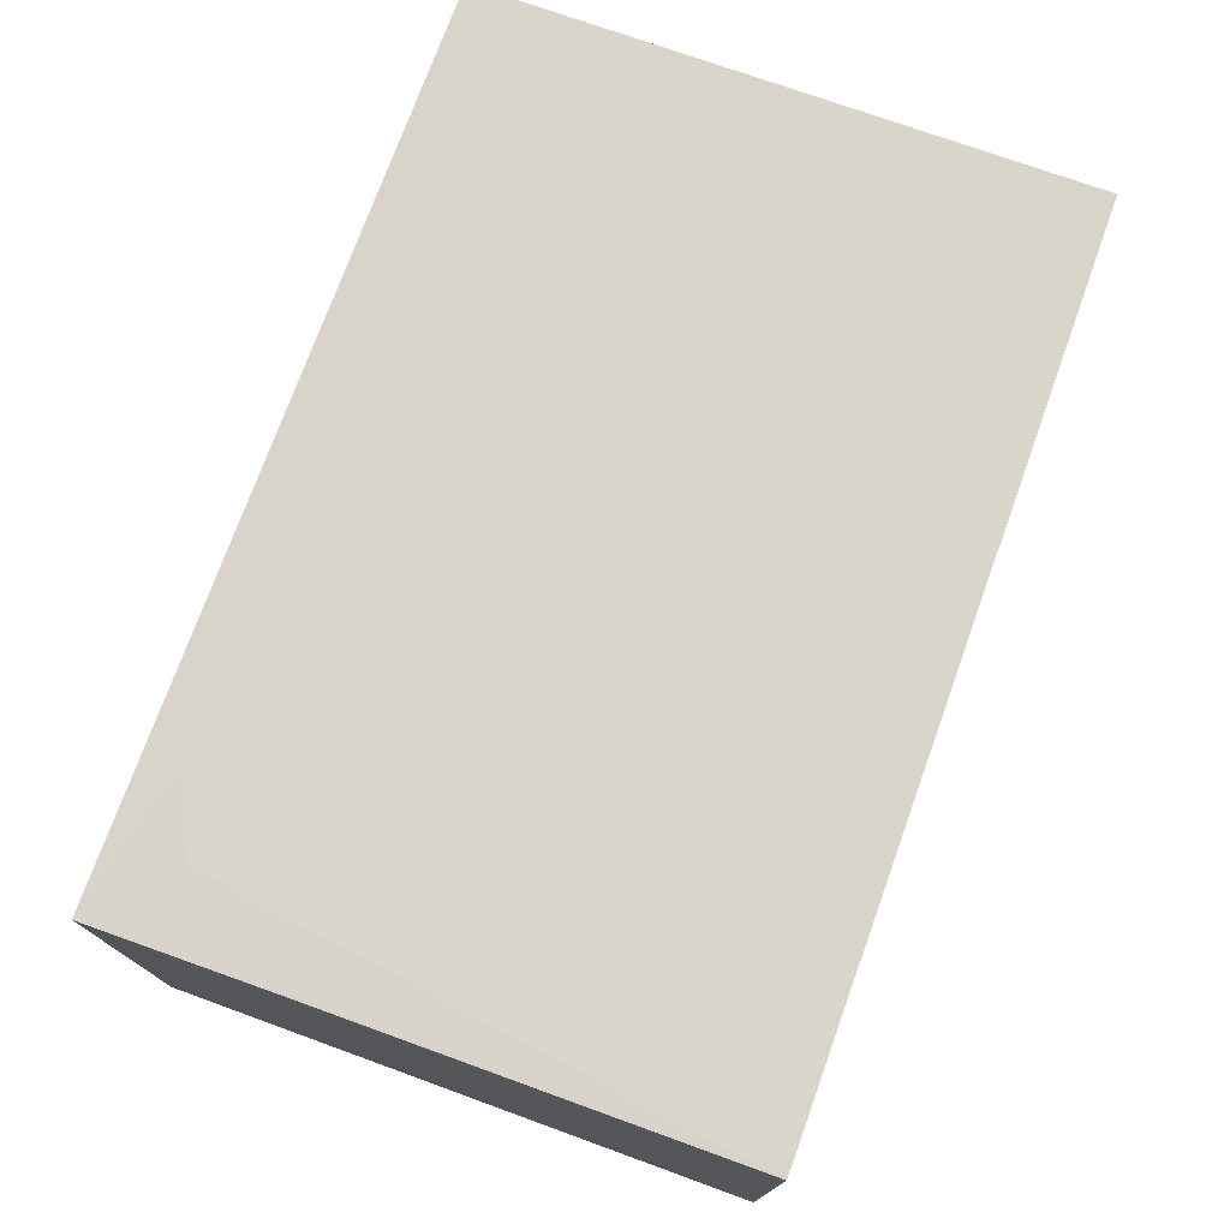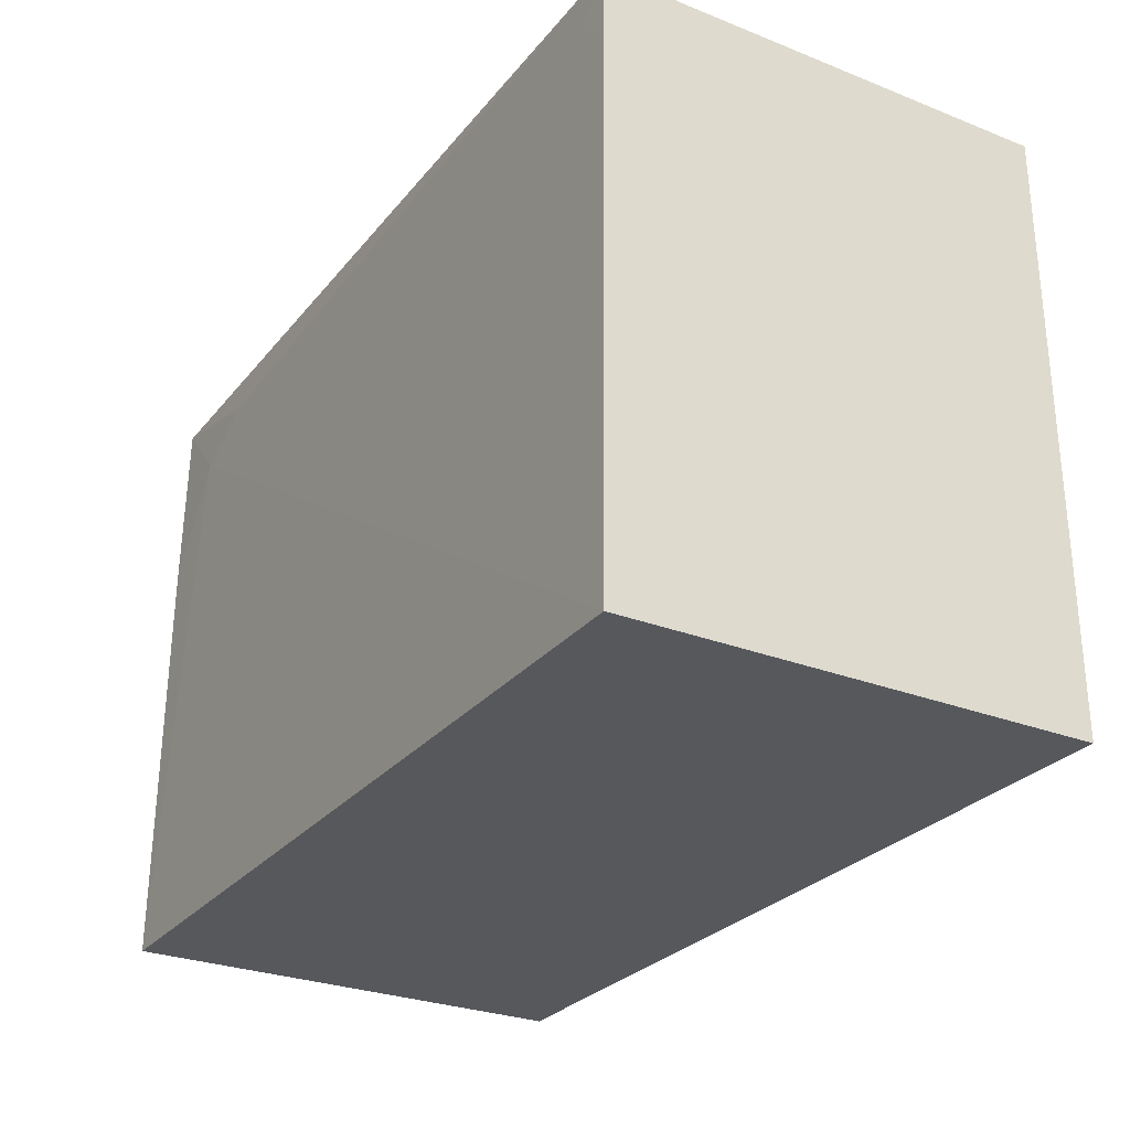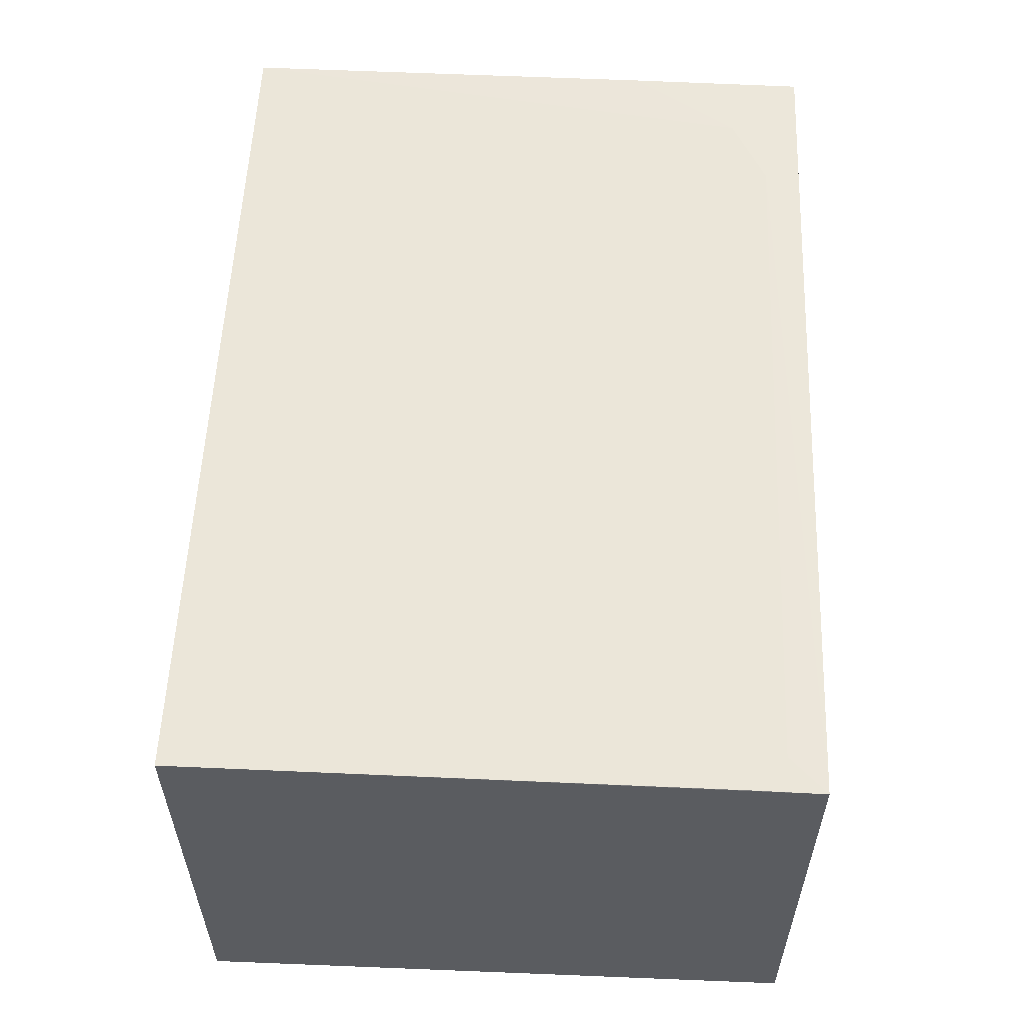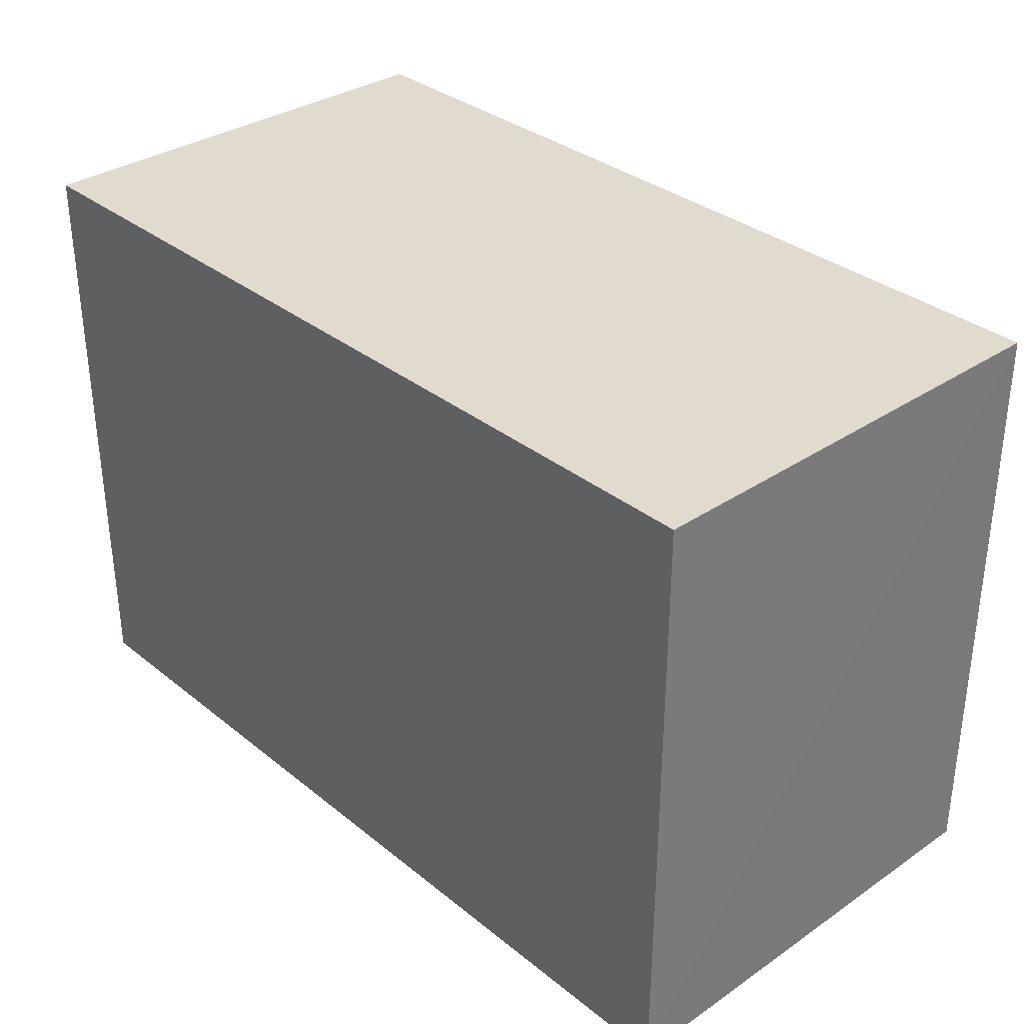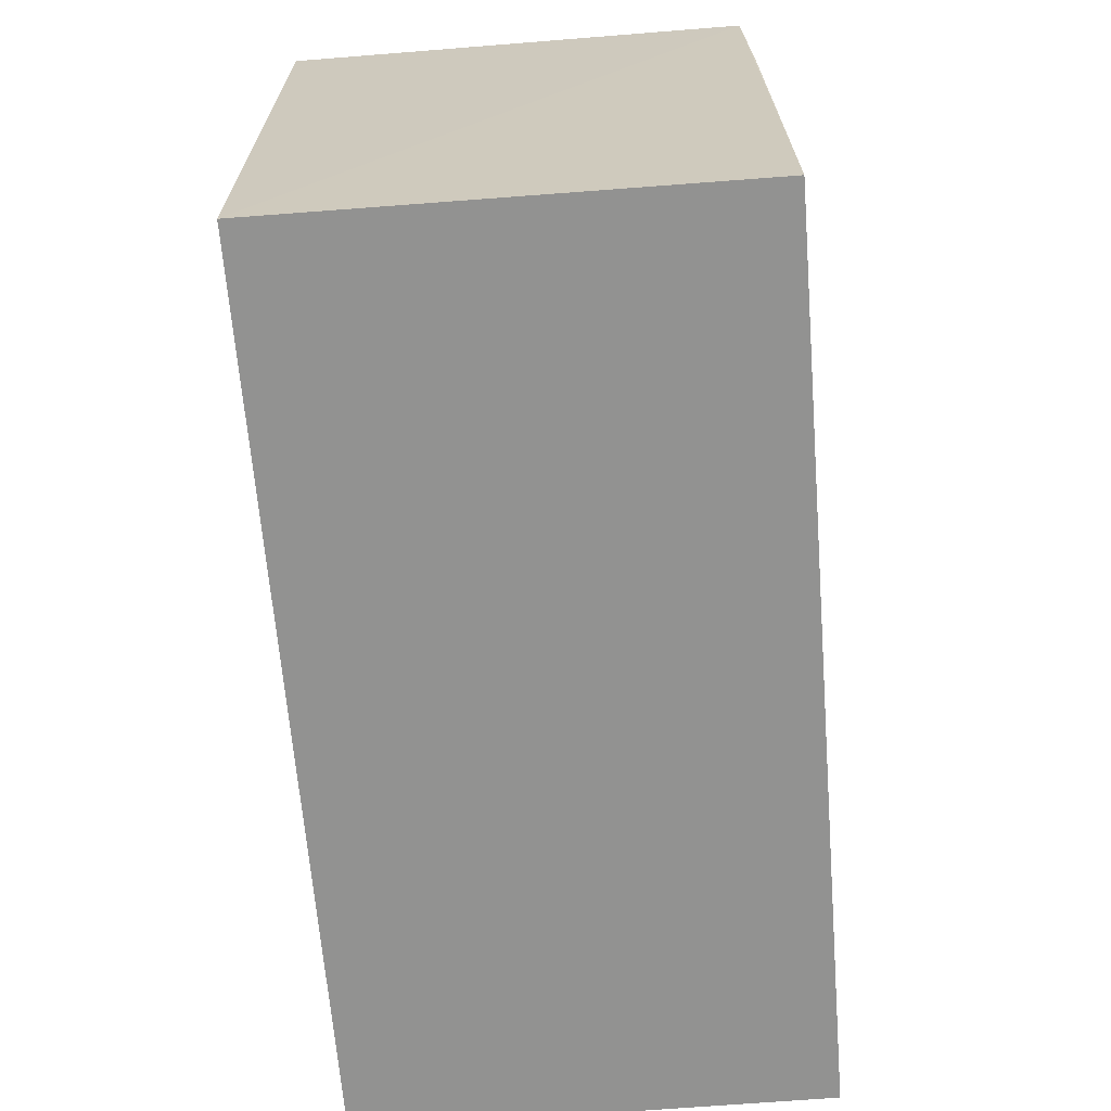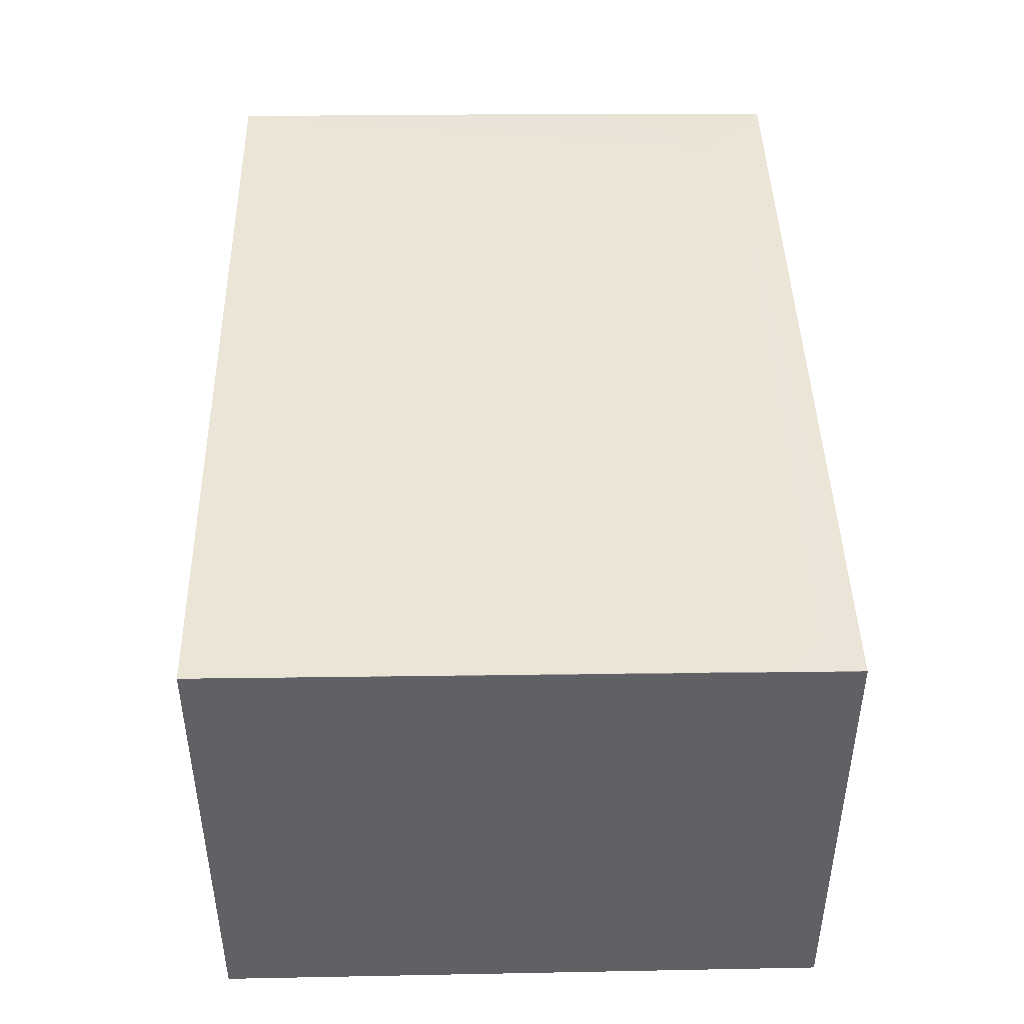
<metadata>
{"format":"obj","ext":"obj","renderer":"f3d","projection":"perspective","resolution":1024,"background":"white","views":[{"elev":74.7,"azim":109.9,"up":"+Y"},{"elev":-27.9,"azim":-120.9,"up":"+Z"},{"elev":56.1,"azim":-87.6,"up":"+Y"},{"elev":33.4,"azim":47.4,"up":"+Z"},{"elev":-66.2,"azim":94.6,"up":"+Z"},{"elev":44.0,"azim":-91.3,"up":"+Y"}]}
</metadata>
<code>
v 0.02387 0.02418 0.09016
v 0.02388 0.001192 0.09016
v 0.02388 0.001192 0.05981
v -0.02071 0.02458 0.0598
v -0.02075 0.001192 0.09016
v 0.02379 0.02452 0.05981
v -0.02075 0.02433 0.09016
v -0.02075 0.001192 0.05981
v 0.01673 0.02435 0.08834
v -0.02073 0.02439 0.08657
v 0.02382 0.02435 0.0812
v -0.01897 0.02437 0.08834
v 0.02028 0.02436 0.08655
f 1 2 3
f 5 3 2
f 6 1 3
f 6 3 4
f 7 5 2
f 7 2 1
f 8 4 3
f 8 3 5
f 8 7 4
f 8 5 7
f 9 7 1
f 10 9 4
f 10 4 7
f 11 1 6
f 12 10 7
f 12 7 9
f 12 9 10
f 13 9 1
f 13 1 11
f 13 11 6
f 13 6 4
f 13 4 9

</code>
